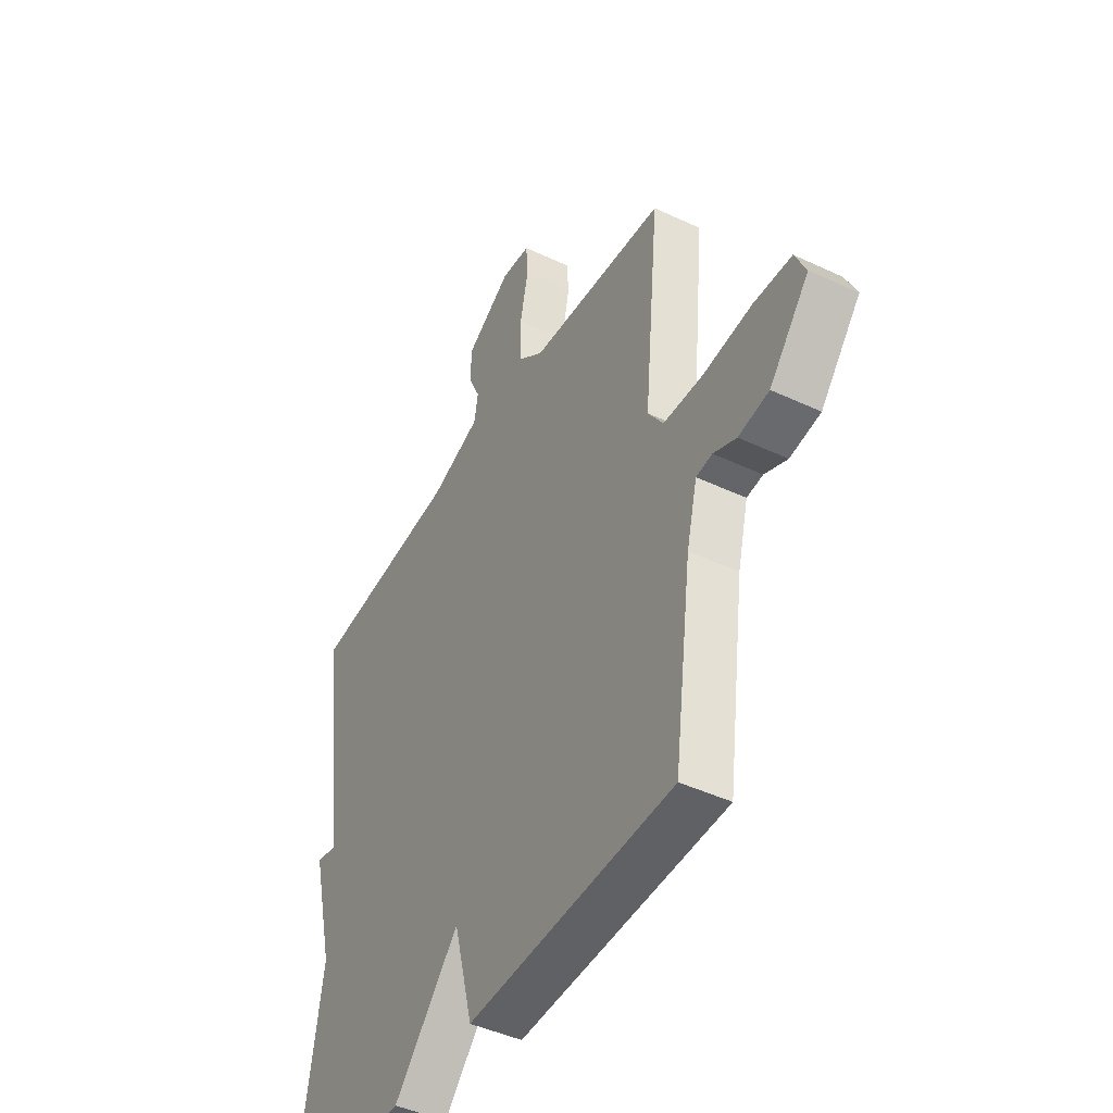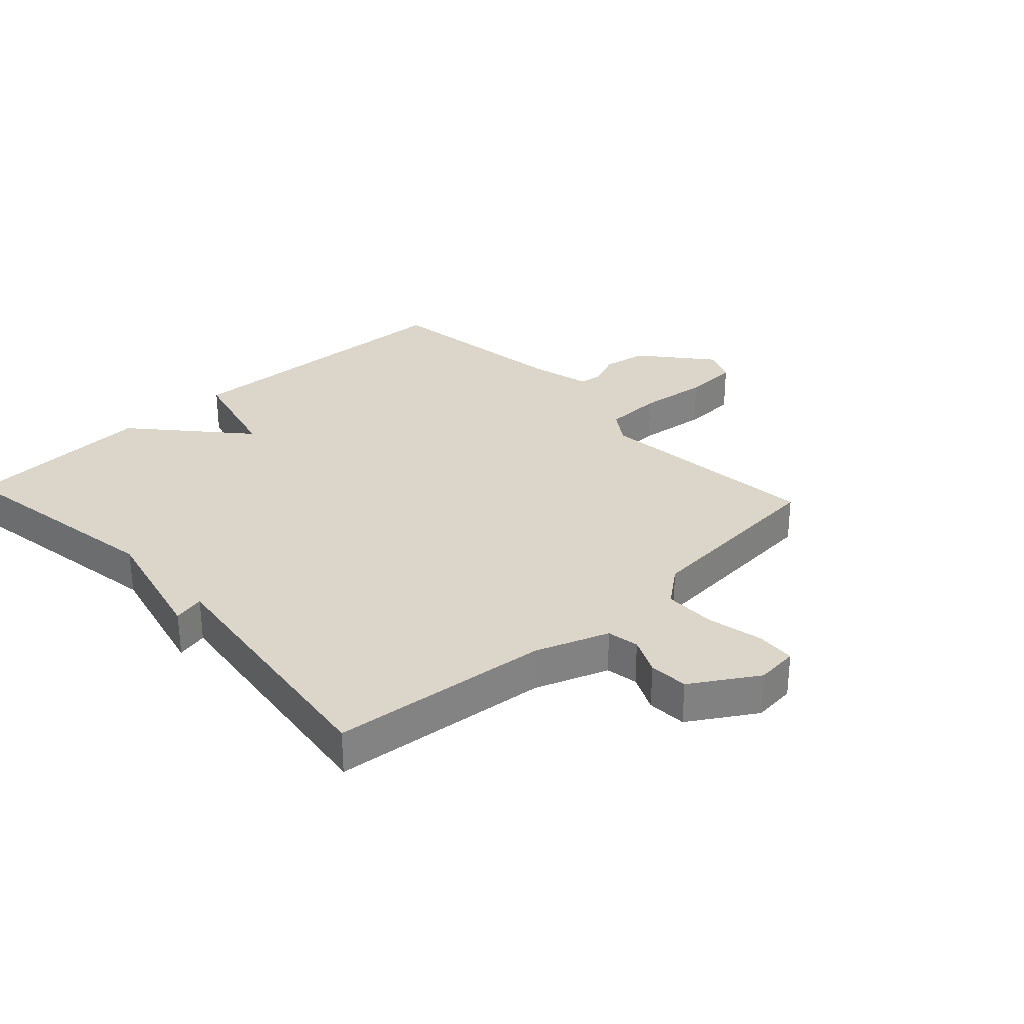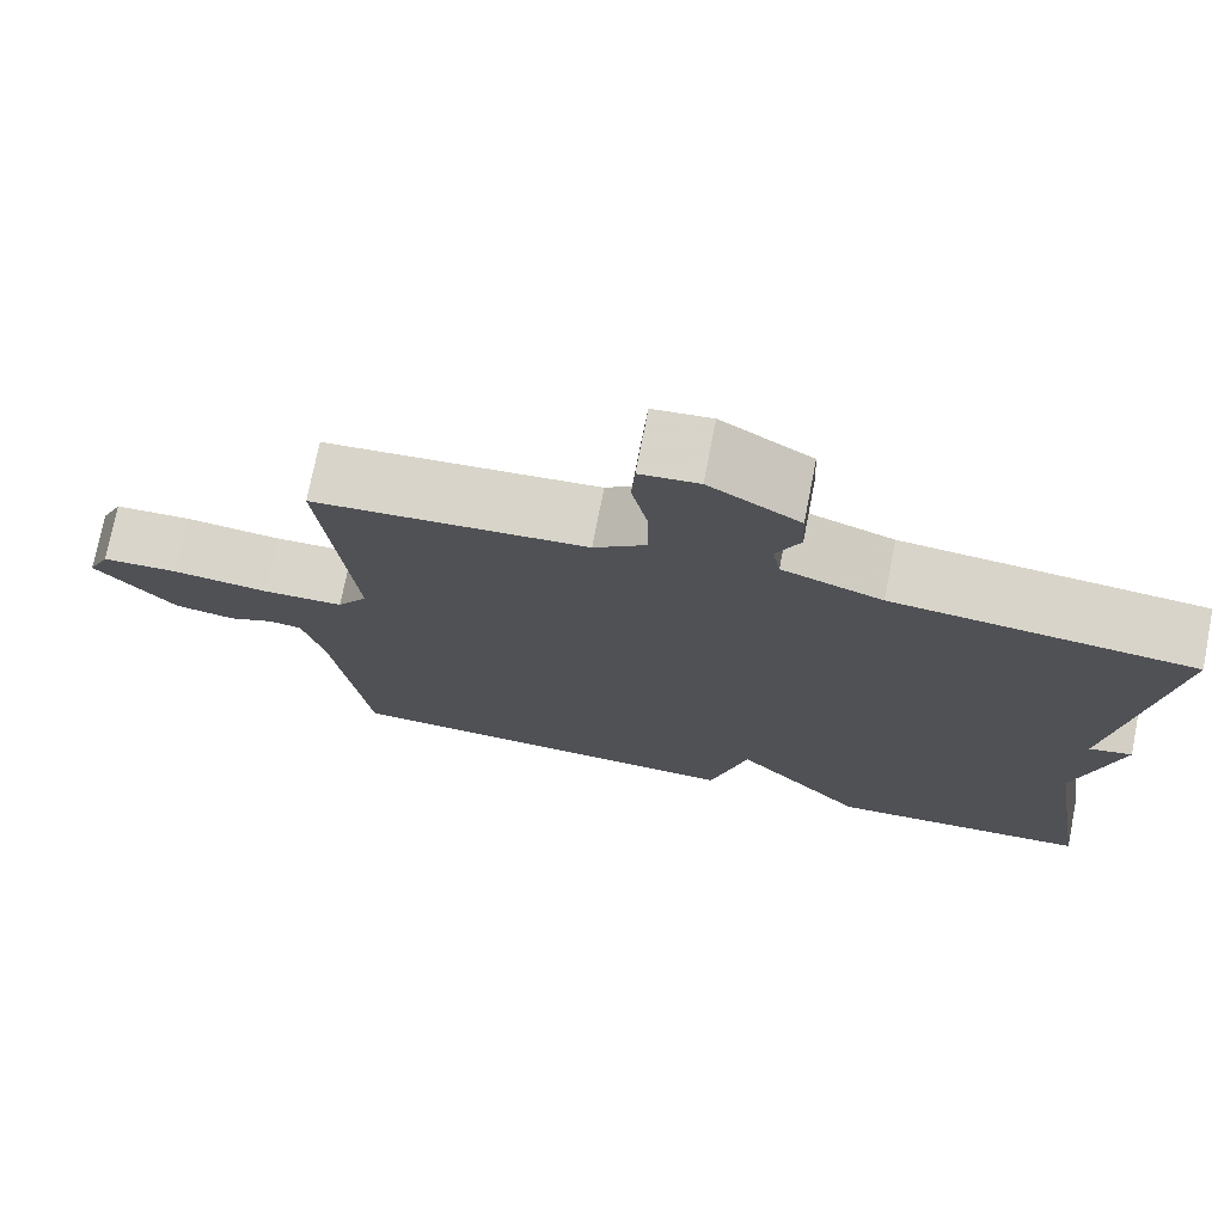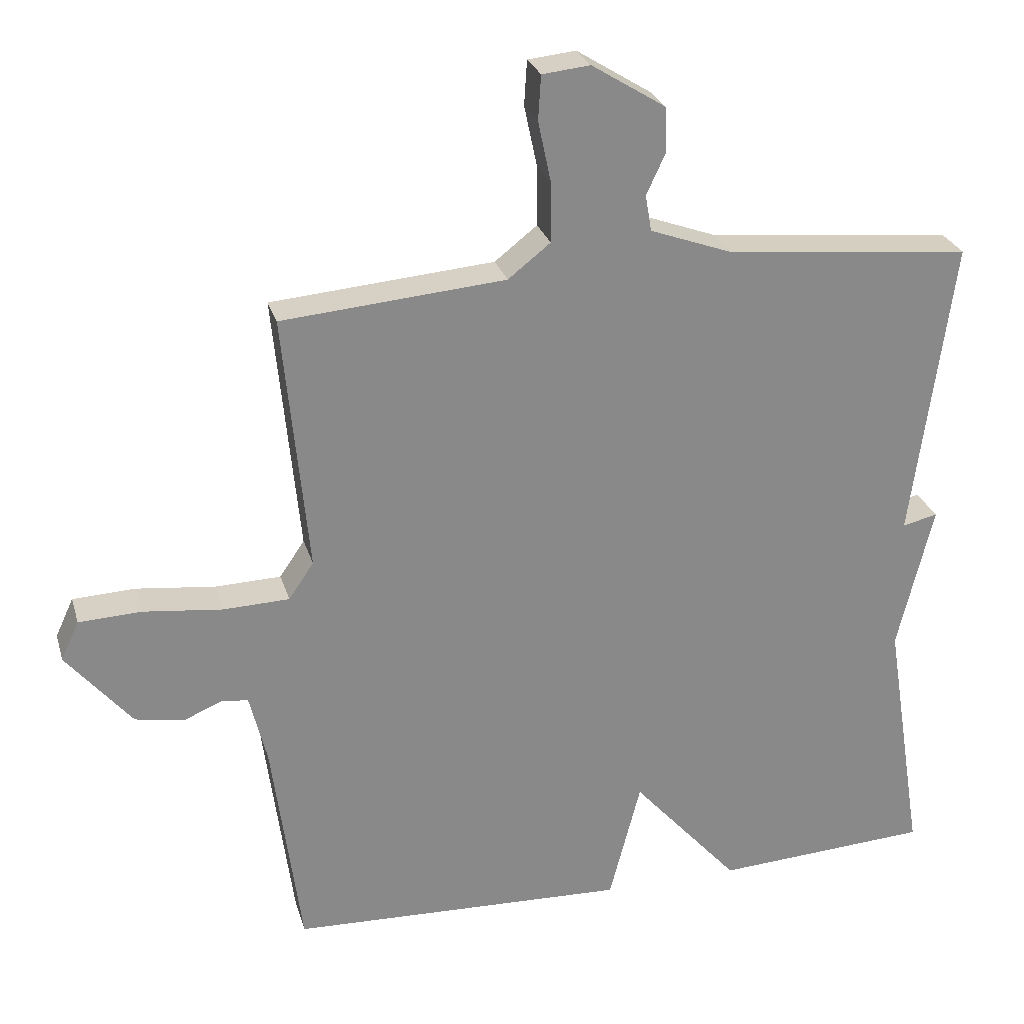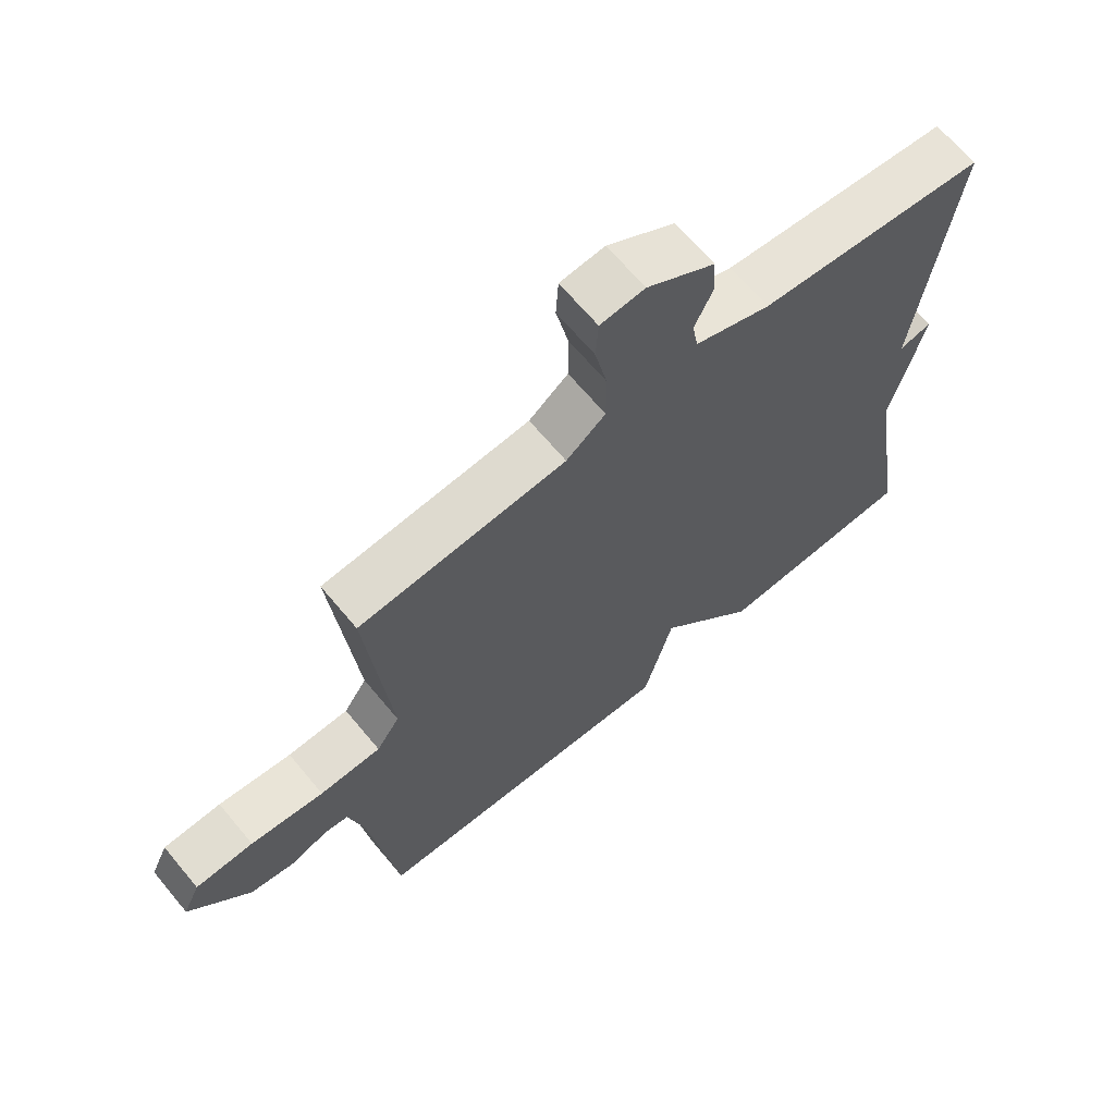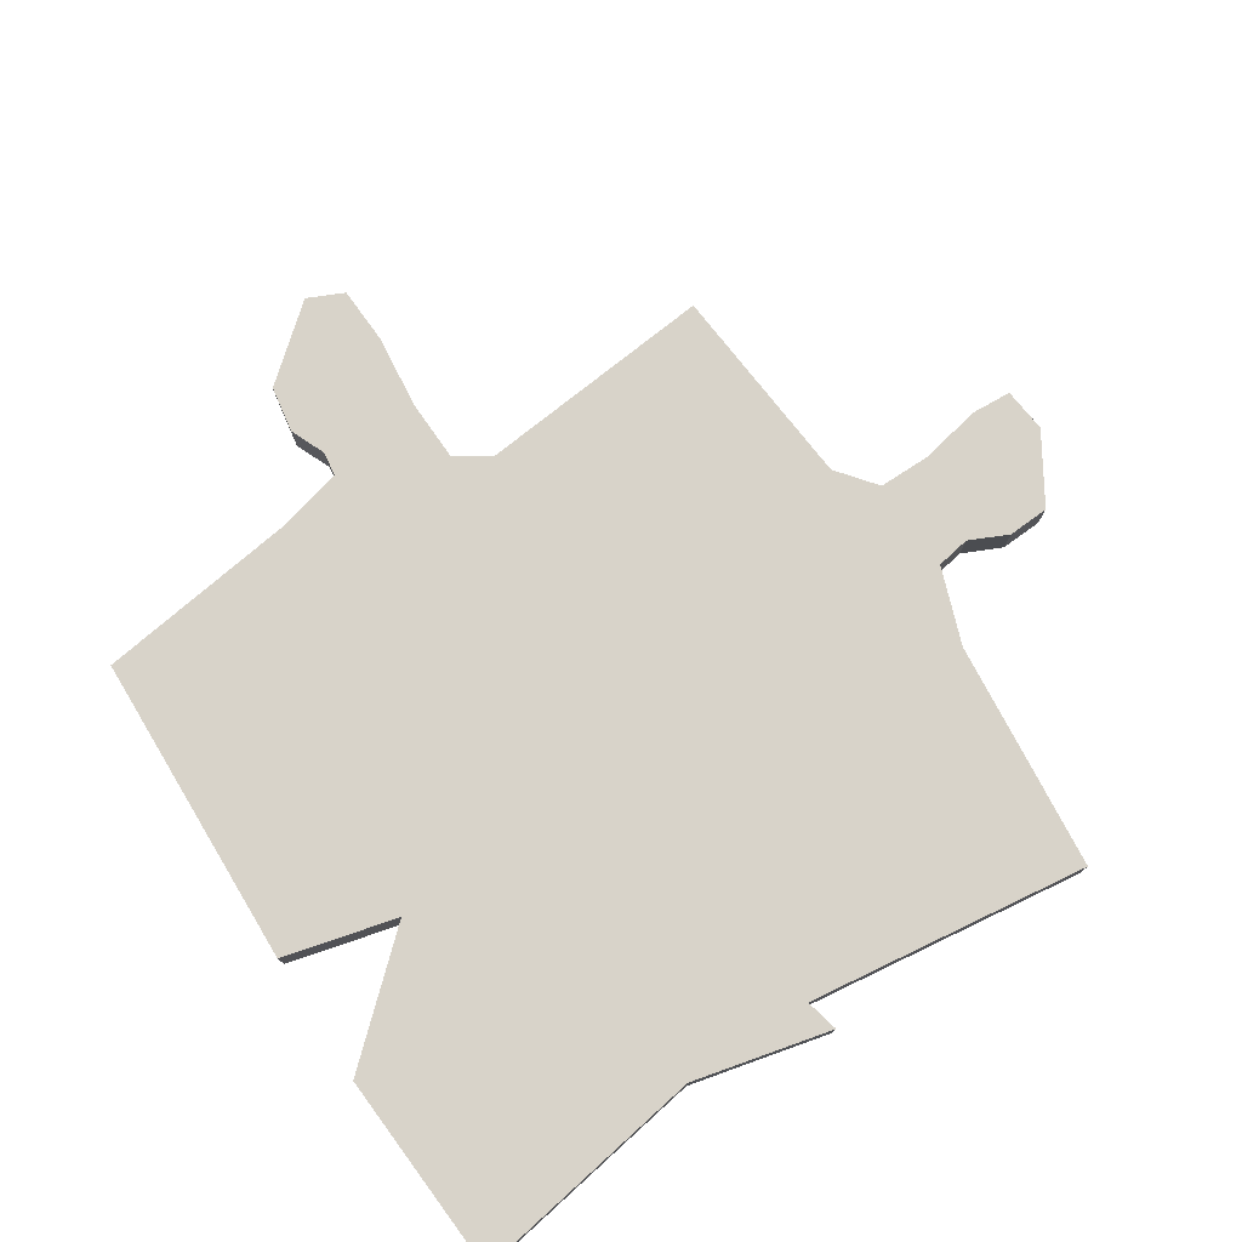
<metadata>
{"format":"obj","ext":"obj","renderer":"f3d","projection":"perspective","resolution":1024,"background":"white","views":[{"elev":-44.5,"azim":61.2,"up":"+Z"},{"elev":29.9,"azim":-42.9,"up":"+Y"},{"elev":74.5,"azim":-168.9,"up":"+Z"},{"elev":26.8,"azim":164.8,"up":"+Z"},{"elev":66.5,"azim":140.2,"up":"+Z"},{"elev":76.0,"azim":-123.2,"up":"+Y"}]}
</metadata>
<code>
v -0.5 0.07 0.5
v -0.145 0.07 0.535
v -0.027 0.07 0.578
v -0.018 0.07 0.63
v -0.046 0.07 0.69
v -0.043 0.07 0.754
v 0.063 0.07 0.82
v 0.132 0.07 0.813
v 0.136 0.07 0.749
v 0.117 0.07 0.659
v 0.117 0.07 0.575
v 0.178 0.07 0.527
v 0.5 0.07 0.5
v 0.464 0.07 0.127
v 0.5 0.07 0.074
v 0.595 0.07 0.071
v 0.709 0.07 0.084
v 0.799 0.07 0.08
v 0.825 0.07 0.024
v 0.731 0.07 -0.089
v 0.659 0.07 -0.101
v 0.605 0.07 -0.078
v 0.567 0.07 -0.083
v 0.542 0.07 -0.184
v 0.5 0.07 -0.5
v 0.012 0.07 -0.518
v -0.033 0.07 -0.343
v -0.188 0.07 -0.518
v -0.5 0.07 -0.5
v -0.442 0.07 -0.135
v -0.493 0.07 0.077
v -0.442 0.07 0.065
v -0.5 0 0.5
v -0.145 0 0.535
v -0.027 0 0.578
v -0.018 0 0.63
v -0.046 0 0.69
v -0.043 0 0.754
v 0.063 0 0.82
v 0.132 0 0.813
v 0.136 0 0.749
v 0.117 0 0.659
v 0.117 0 0.575
v 0.178 0 0.527
v 0.5 0 0.5
v 0.464 0 0.127
v 0.5 0 0.074
v 0.595 0 0.071
v 0.709 0 0.084
v 0.799 0 0.08
v 0.825 0 0.024
v 0.731 0 -0.089
v 0.659 0 -0.101
v 0.605 0 -0.078
v 0.567 0 -0.083
v 0.542 0 -0.184
v 0.5 0 -0.5
v 0.012 0 -0.518
v -0.033 0 -0.343
v -0.188 0 -0.518
v -0.5 0 -0.5
v -0.442 0 -0.135
v -0.493 0 0.077
v -0.442 0 0.065
f 30 31 32
f 27 28 29 30
f 27 30 32
f 24 25 26 27
f 32 1 2
f 27 32 2
f 24 27 2
f 23 24 2
f 20 21 22
f 19 20 22
f 18 19 22
f 17 18 22
f 16 17 22
f 15 16 22 23
f 23 2 3
f 15 23 3
f 14 15 3
f 12 13 14
f 14 3 4
f 12 14 4
f 11 12 4
f 8 9 10
f 7 8 10
f 6 7 10
f 5 6 10
f 4 5 10
f 4 10 11
f 64 63 62
f 62 61 60 59
f 64 62 59
f 59 58 57 56
f 34 33 64
f 34 64 59
f 34 59 56
f 34 56 55
f 54 53 52
f 54 52 51
f 54 51 50
f 54 50 49
f 54 49 48
f 55 54 48 47
f 35 34 55
f 35 55 47
f 35 47 46
f 46 45 44
f 36 35 46
f 36 46 44
f 36 44 43
f 42 41 40
f 42 40 39
f 42 39 38
f 42 38 37
f 42 37 36
f 43 42 36
f 1 33 34 2
f 2 34 35 3
f 3 35 36 4
f 4 36 37 5
f 5 37 38 6
f 6 38 39 7
f 7 39 40 8
f 8 40 41 9
f 9 41 42 10
f 10 42 43 11
f 11 43 44 12
f 12 44 45 13
f 13 45 46 14
f 14 46 47 15
f 15 47 48 16
f 16 48 49 17
f 17 49 50 18
f 18 50 51 19
f 19 51 52 20
f 20 52 53 21
f 21 53 54 22
f 22 54 55 23
f 23 55 56 24
f 24 56 57 25
f 25 57 58 26
f 26 58 59 27
f 27 59 60 28
f 28 60 61 29
f 29 61 62 30
f 30 62 63 31
f 31 63 64 32
f 32 64 33 1

</code>
